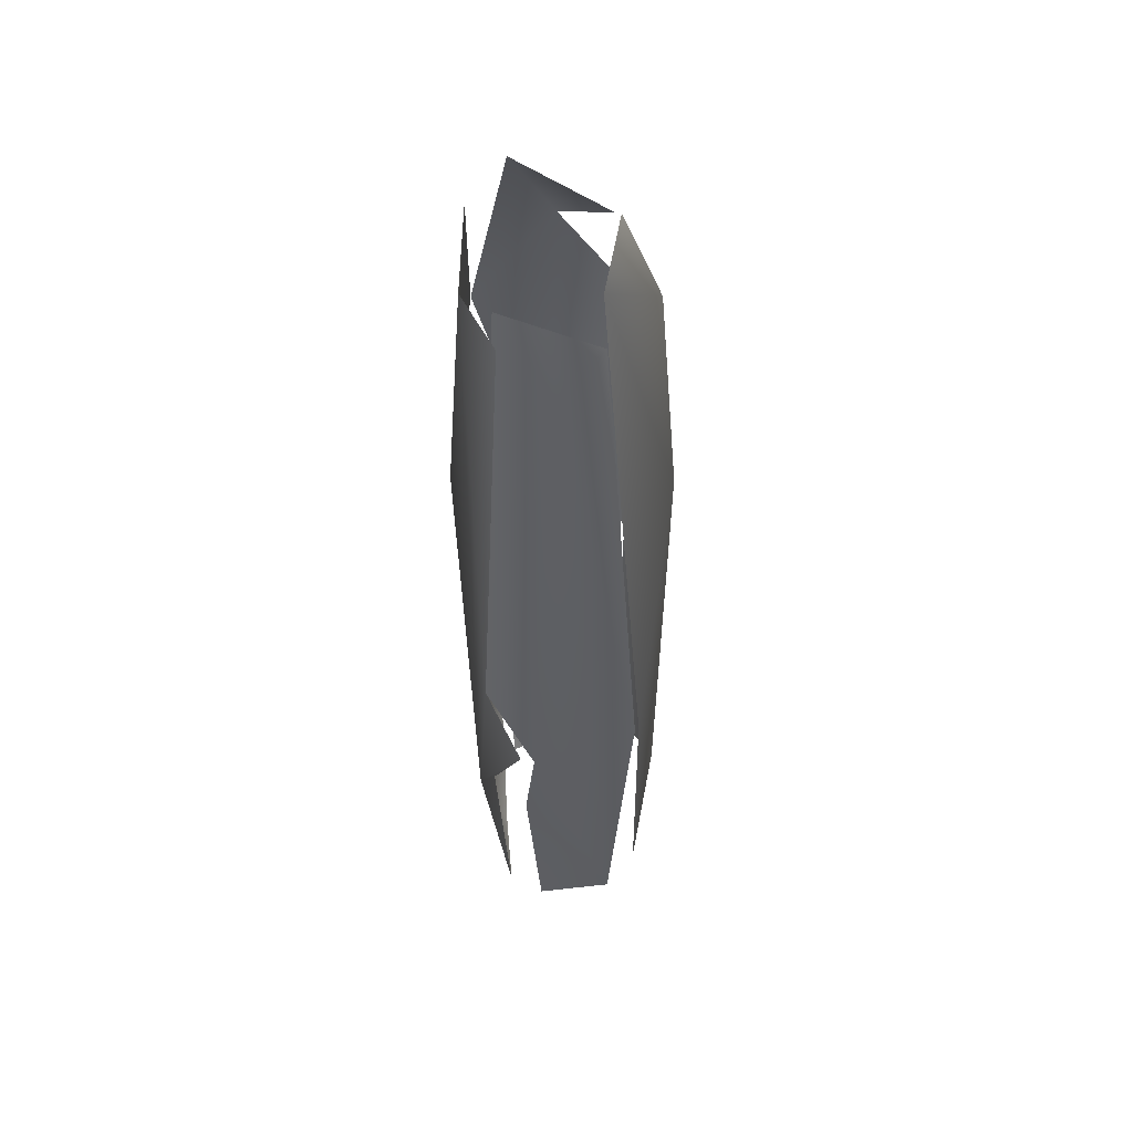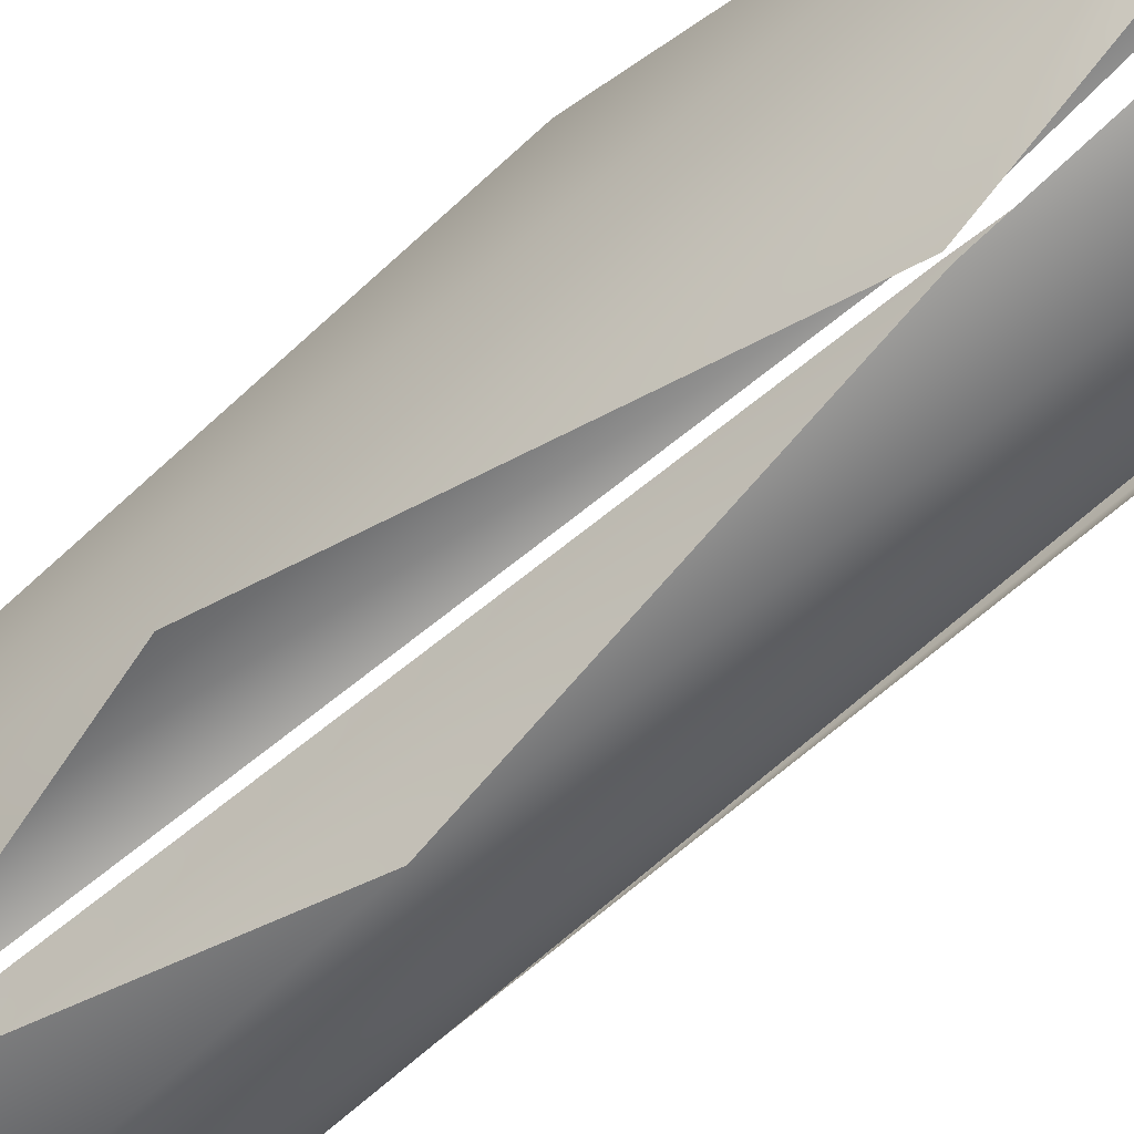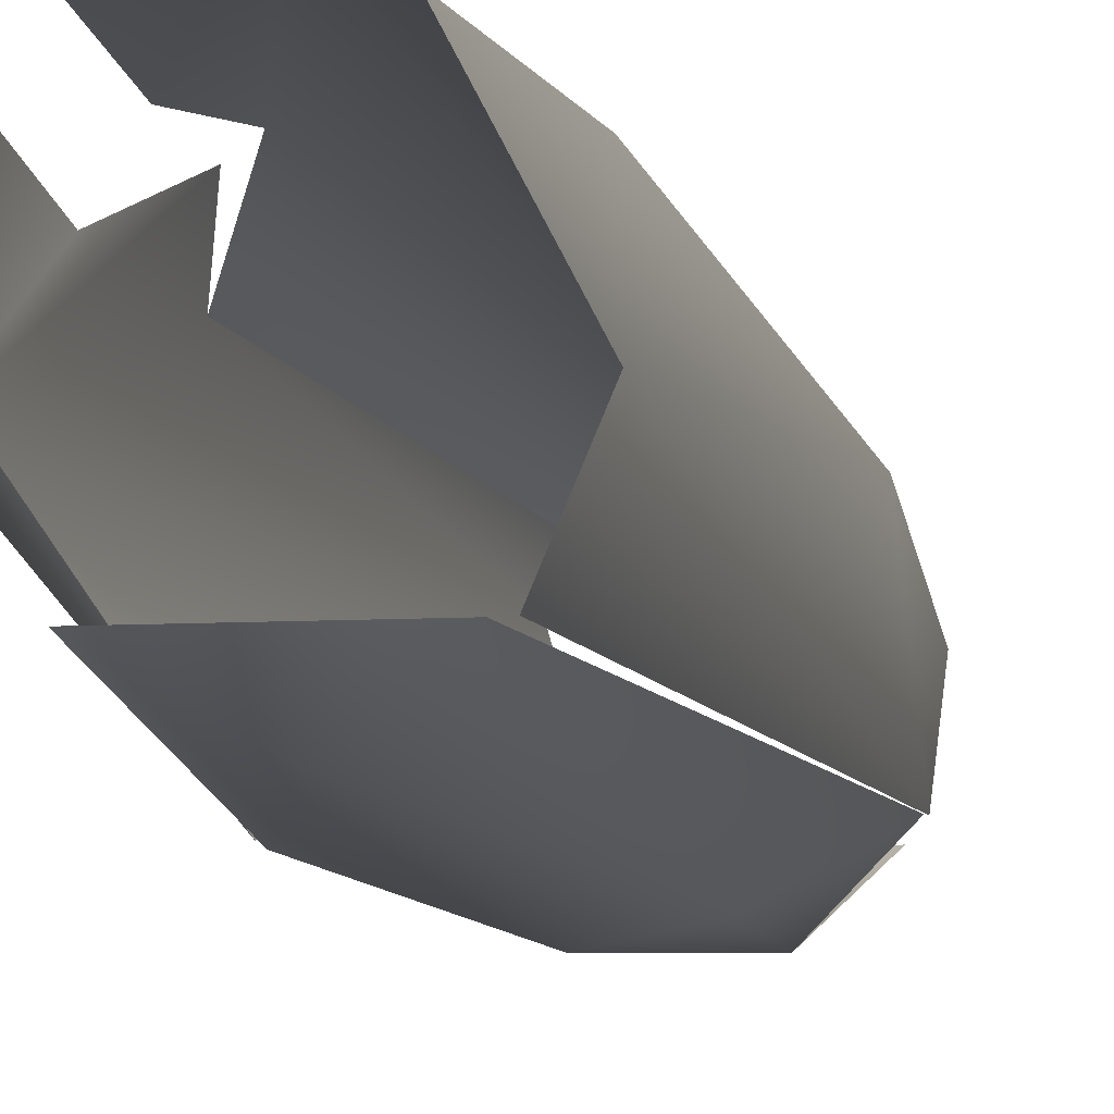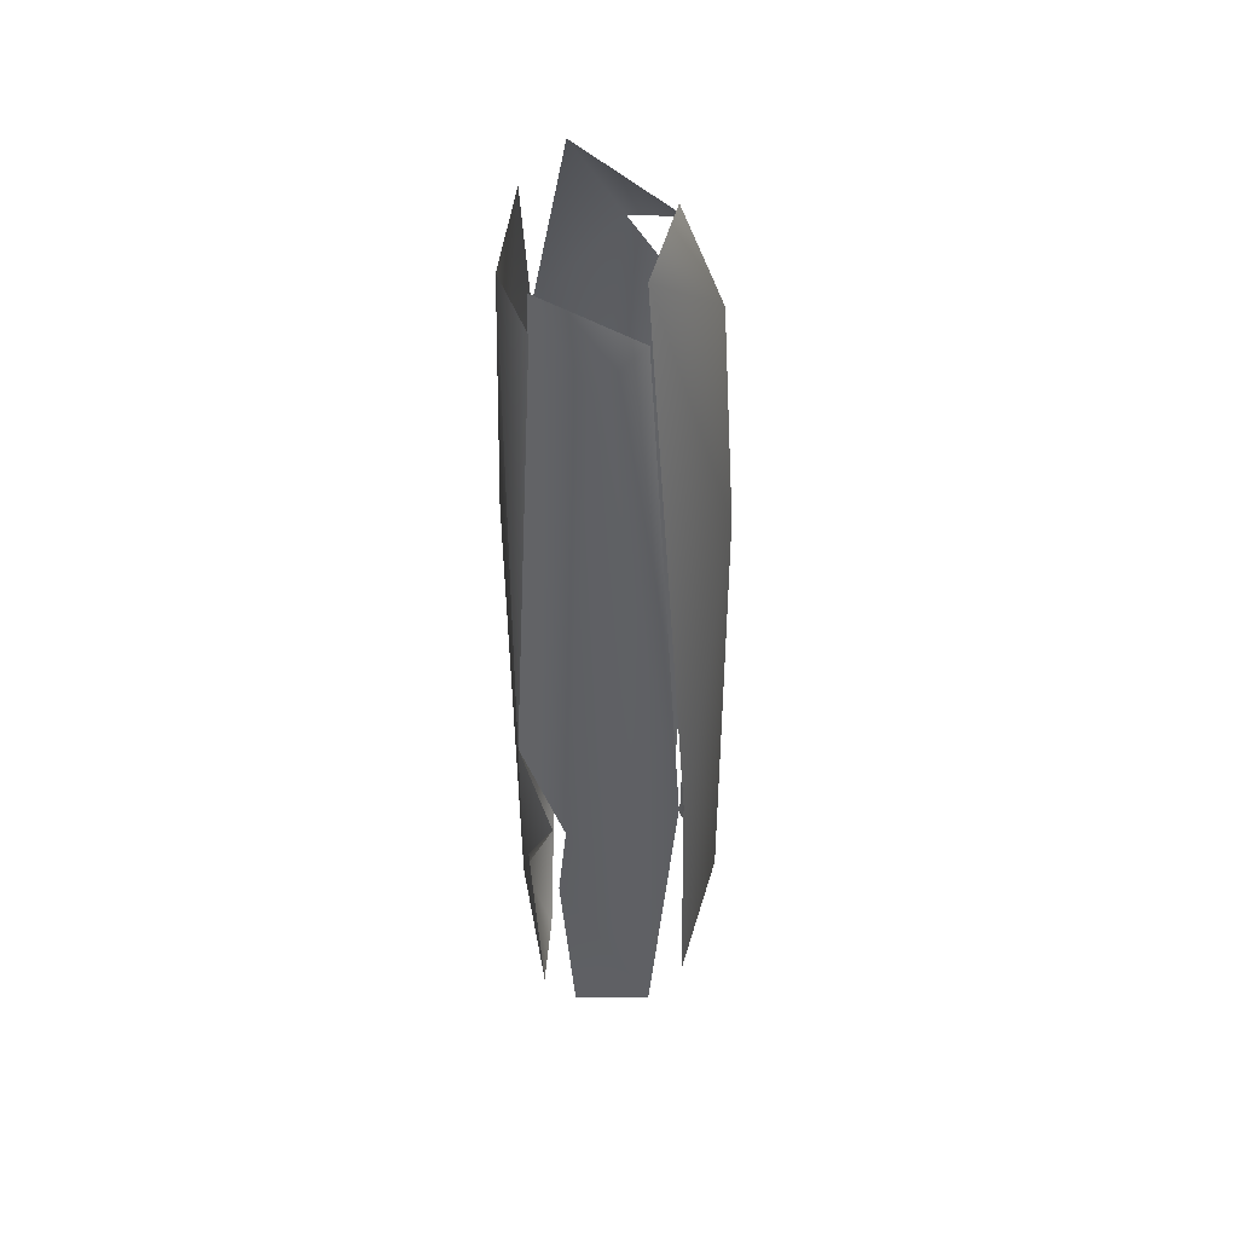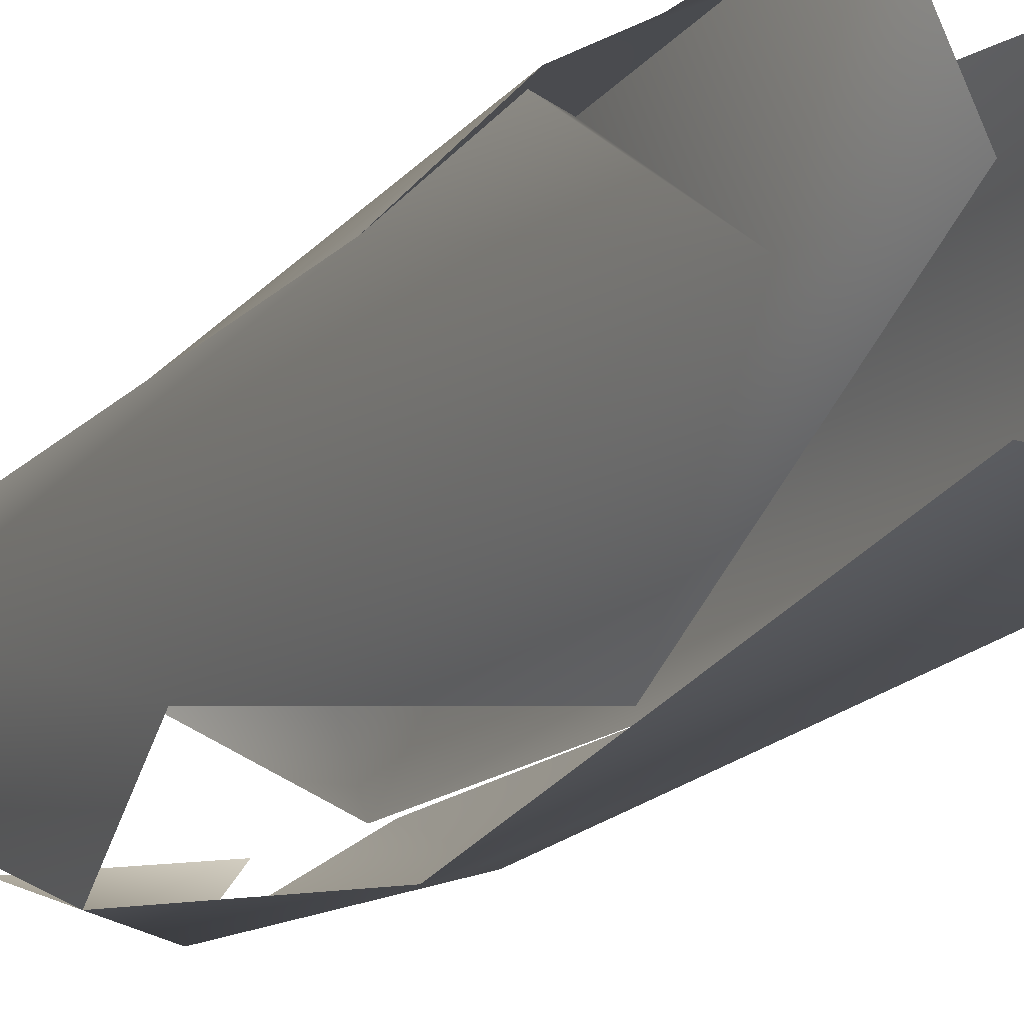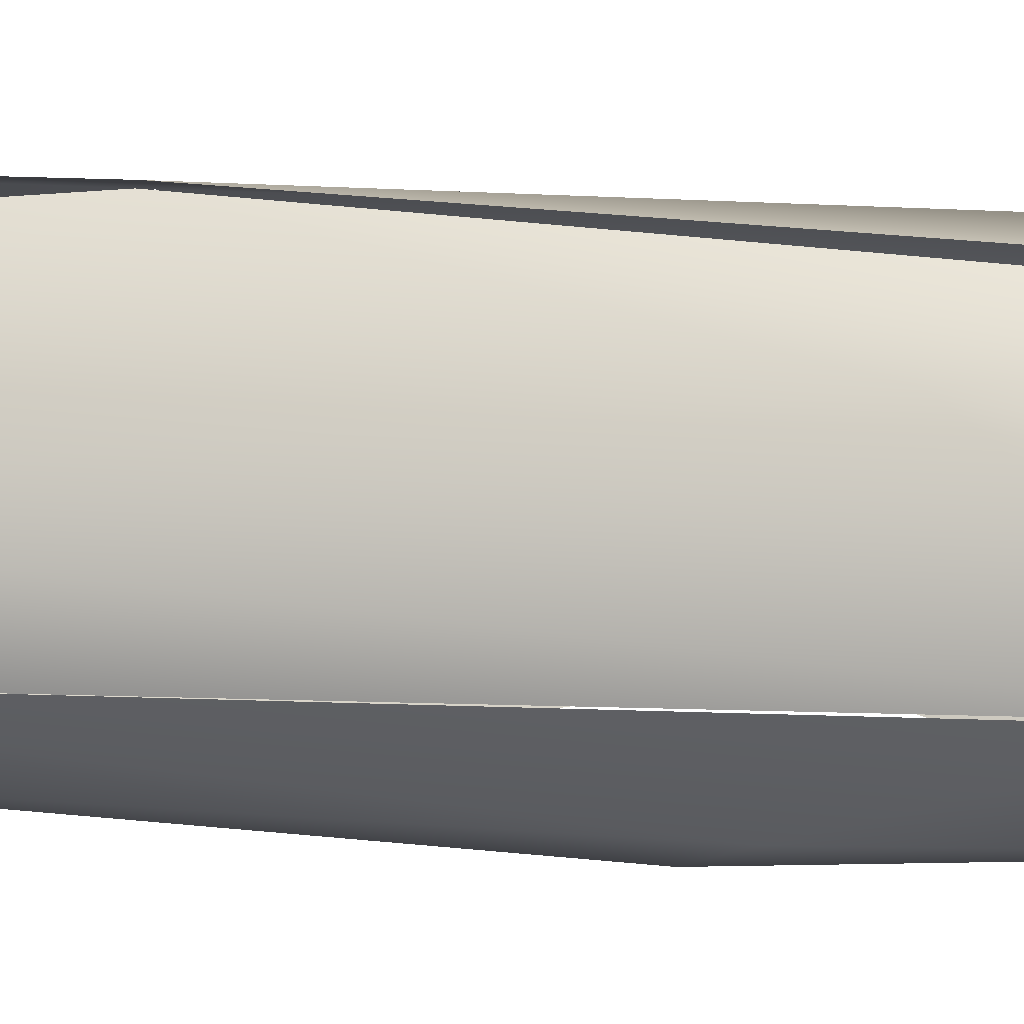
<metadata>
{"format":"obj","ext":"obj","renderer":"f3d","projection":"perspective","resolution":1024,"background":"white","views":[{"elev":52.8,"azim":166.6,"up":"+Z"},{"elev":-60.2,"azim":132.2,"up":"+Y"},{"elev":-6.9,"azim":-168.0,"up":"+Y"},{"elev":47.8,"azim":173.8,"up":"+Z"},{"elev":-12.4,"azim":154.3,"up":"+Y"},{"elev":2.5,"azim":-78.2,"up":"+Y"}]}
</metadata>
<code>
v 0.005135 -0.0067 0.005369
v -0.003904 -0.006285 0.009236
v -0.00181 0.002141 0.001319
v -0.00313 -0.004197 0.003477
v 0.001645 -0.004577 0.002506
v 0.003948 -0.0007381 0.0006855
v 0.002028 -0.002658 0.0007248
v -0.004449 -0.002658 0.003477
v -0.003538 0.001181 0.002159
v 0.0005659 -0.009522 0.01068
v -0.004664 -0.006264 0.009236
v -0.007036 -0.0007381 0.009236
v 0.002028 -0.01191 0.04618
v -0.002335 -0.01071 0.04954
v -0.005514 -0.006534 0.06704
v -0.006171 0.00298 0.05482
v -0.005649 -0.006647 0.0649
v -0.0002785 -0.01071 0.07116
v -0.005631 -0.0007381 0.07088
v -0.003764 -0.006995 0.07354
v -0.00245 -0.0007381 0.07936
v 0.003948 -0.007278 0.08005
v 0.002222 -0.003731 0.08087
v 0.002988 0.0009512 0.08178
v -0.003161 0.007407 0.005591
v 0.002988 0.003101 0.0003188
v -0.001509 0.008611 0.003477
v -0.00181 0.00502 0.001433
v 0.002028 0.00502 0.000367
v 0.000109 0.00694 0.001739
v 0.0004103 0.008859 0.002761
v 0.006022 0.008806 0.00486
v -2.855e-05 0.00988 0.005562
v -0.002603 0.008859 0.03035
v -0.002206 0.009124 0.03035
v 0.003948 0.007577 0.07162
v 0.000109 0.005892 0.0737
v 0.000109 0.004702 0.0777
v 0.004858 -0.005843 0.003477
v 0.005867 -0.002658 0.001721
v 0.002028 -0.002658 0.0007248
v 0.00728 -0.0007381 0.00233
v 0.005867 -0.0007381 0.001183
v 0.009459 -0.001698 0.009236
v 0.005548 -0.01011 0.02459
v 0.005228 -0.01034 0.02459
v 0.009543 -0.006505 0.04858
v 0.009584 0.00502 0.03419
v 0.006386 -0.01074 0.06394
v 0.006386 -0.01074 0.06394
v 0.009197 0.001181 0.07642
v 0.007195 -0.006319 0.07738
v 0.01354 -0.005561 0.1568
v 0.009706 -0.005461 0.1597
v 0.01163 -0.005417 0.1627
v 0.01173 -0.006706 0.158
v 0.01163 -0.006496 0.1646
v 0.01363 -0.006845 0.1609
v 0.01354 -0.004338 0.1609
v 0.009811 -0.006496 0.1578
v 0.01354 -0.004625 0.157
v 0.01163 -0.005561 0.1578
v 0.01354 -0.004338 0.1609
v 0.01163 -0.006496 0.1646
v 0.005867 0.003101 0.000772
v 0.008501 0.0071 0.005503
v 0.009445 0.001181 0.003477
v 0.009218 0.00502 0.02075
v 0.007049 0.007952 0.01979
v 0.006486 0.008859 0.02267
v 0.00738 0.007899 0.02747
v 0.006443 0.009002 0.02843
v 0.009584 0.00502 0.03419
v 0.007513 0.00502 0.0745
v 0.007408 0.003544 0.07658
f 1 10 2
f 14 2 10
f 10 13 14
f 11 15 12
f 12 15 16
f 2 14 17
f 18 17 14
f 14 13 18
f 15 19 16
f 18 22 20
f 19 15 21
f 25 12 34
f 12 16 34
f 33 35 36
f 35 37 36
f 34 16 38
f 19 38 16
f 19 21 38
f 42 44 45
f 46 10 1
f 46 13 10
f 44 47 45
f 51 47 44
f 44 48 51
f 13 49 18
f 47 52 50
f 47 51 52
f 22 18 49
f 42 66 44
f 66 68 44
f 32 33 69
f 71 44 68
f 69 33 72
f 71 48 44
f 33 36 72
f 36 73 72
f 48 74 51
f 73 36 75
f 36 37 75

</code>
